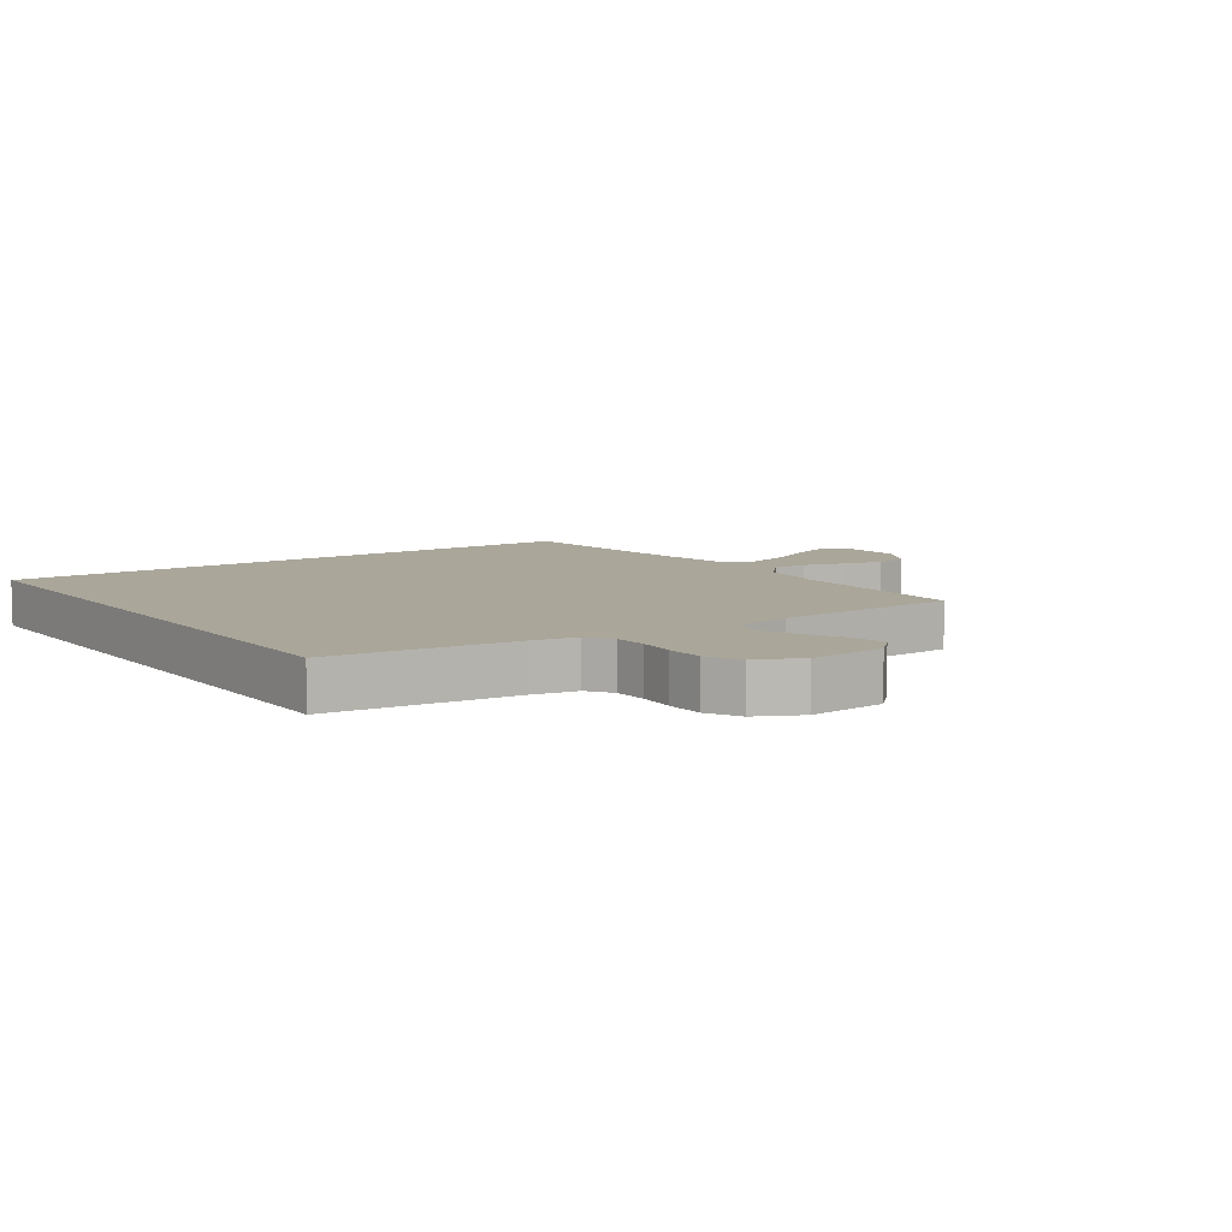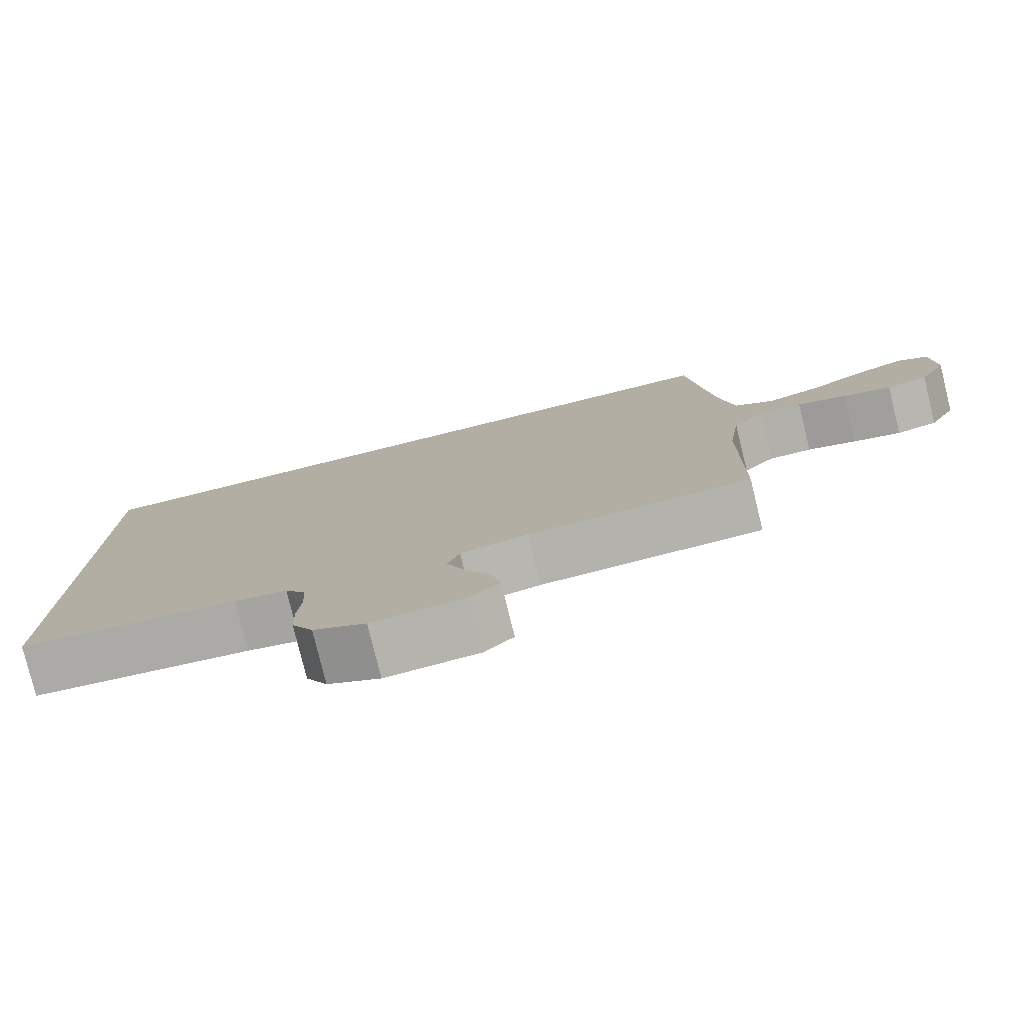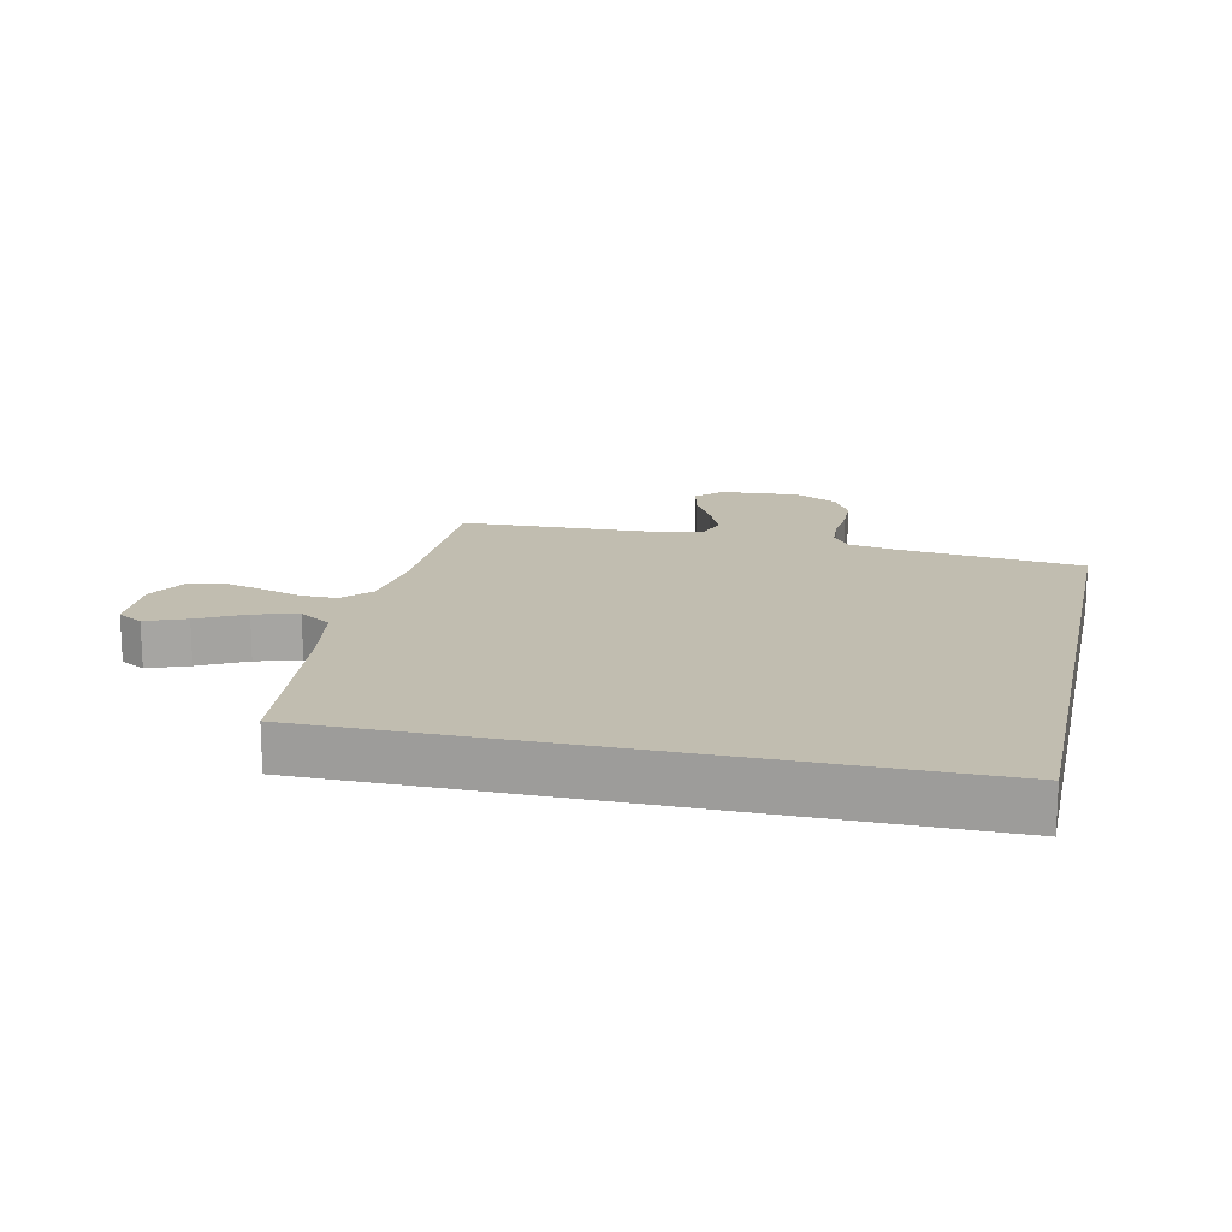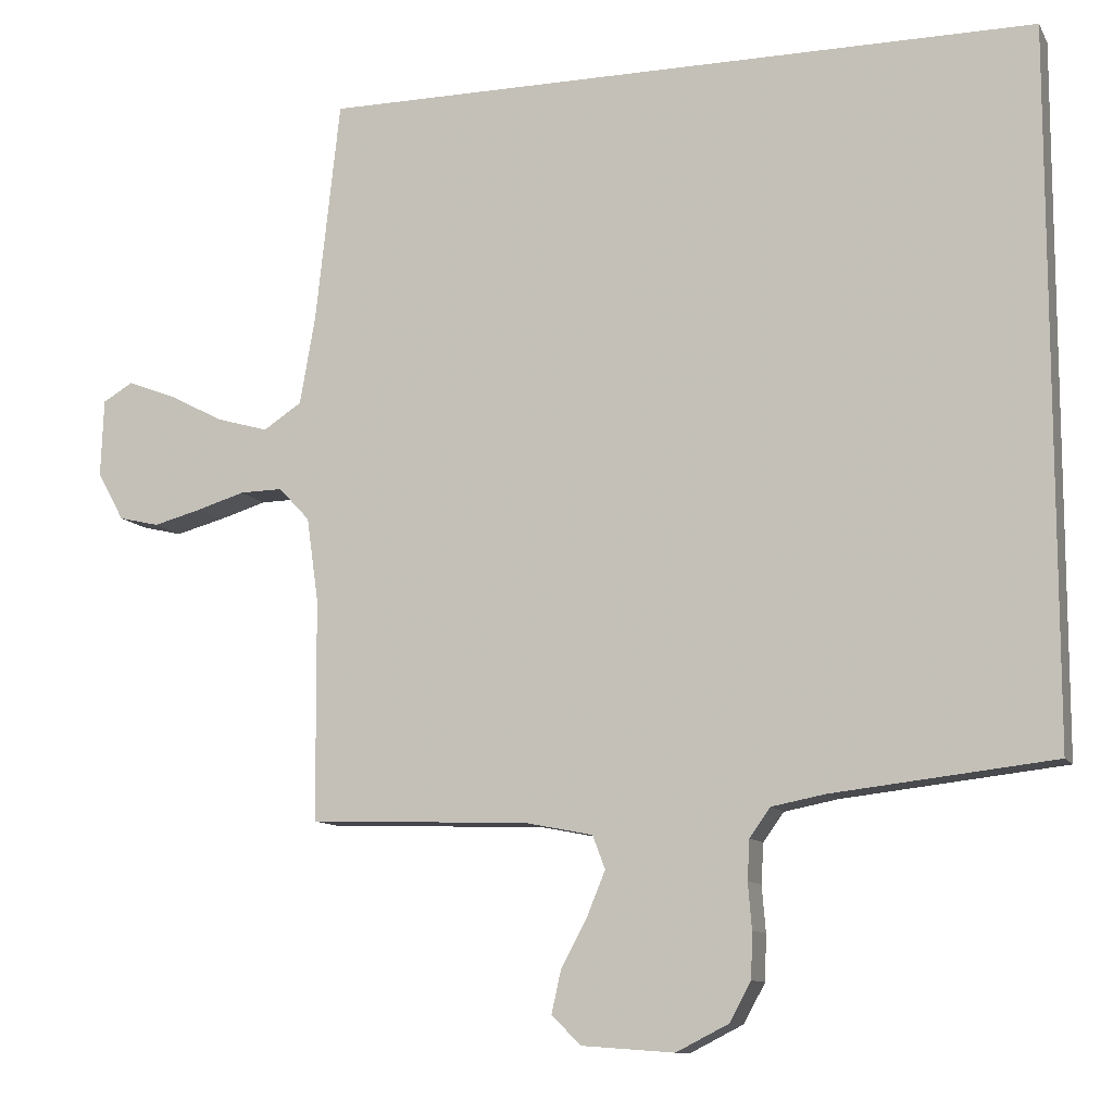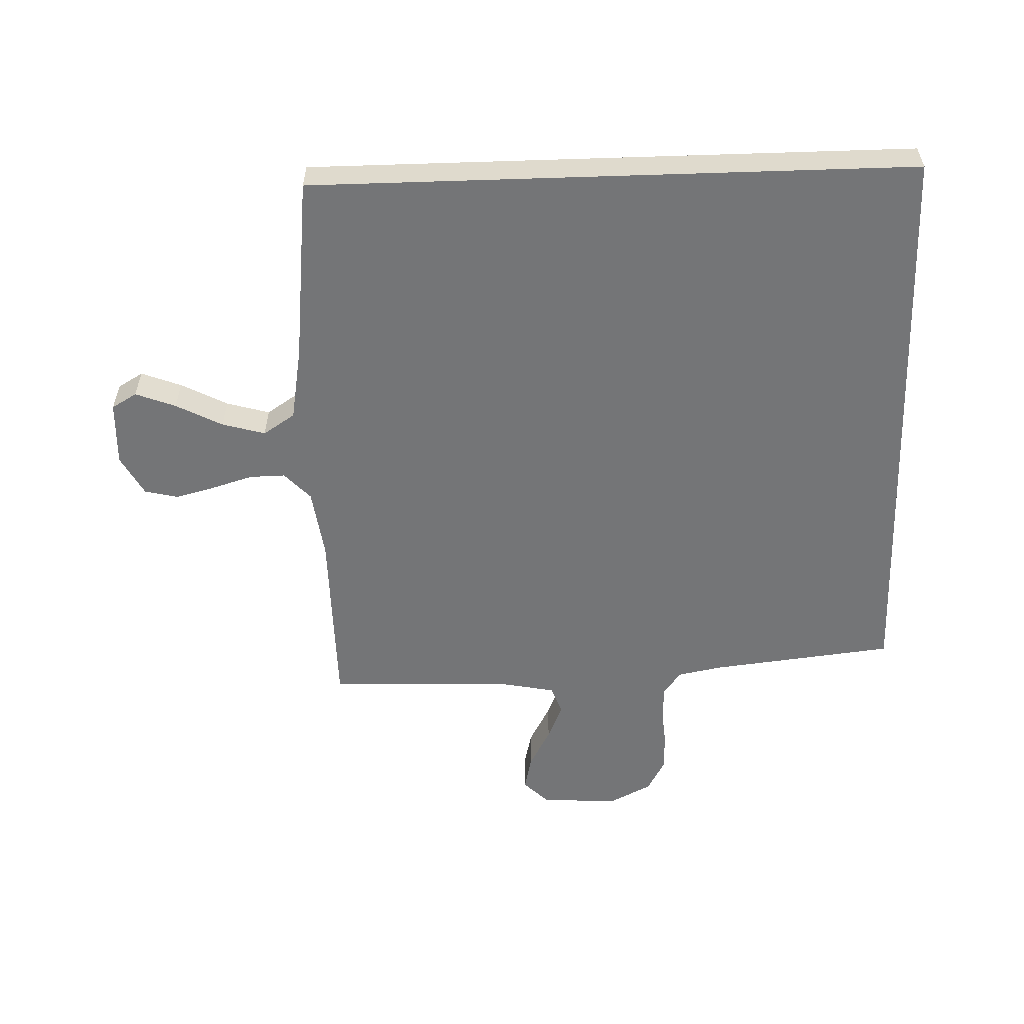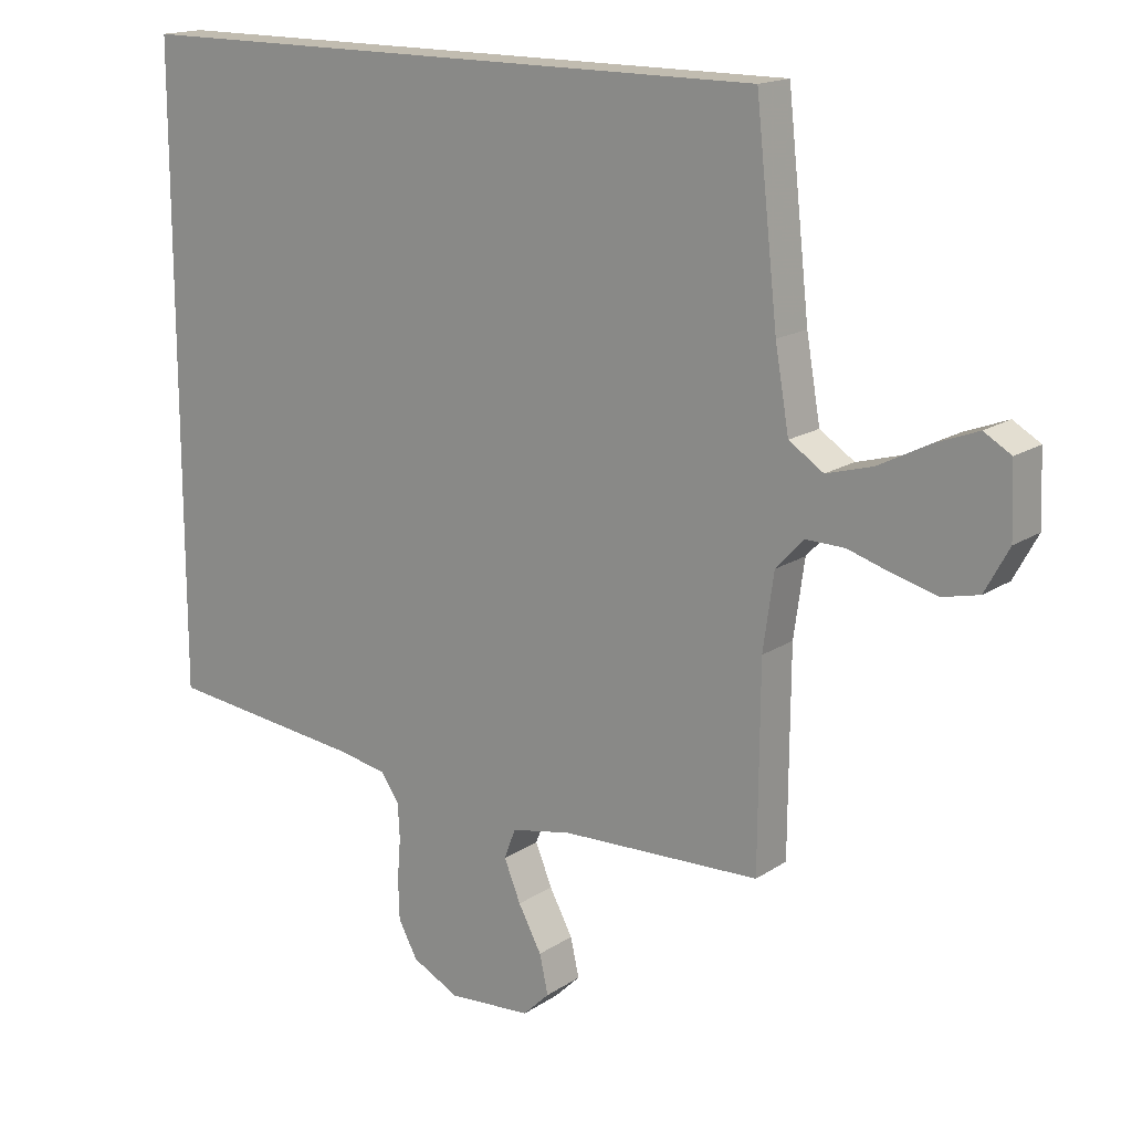
<metadata>
{"format":"obj","ext":"obj","renderer":"f3d","projection":"perspective","resolution":1024,"background":"white","views":[{"elev":7.8,"azim":144.9,"up":"+Y"},{"elev":-78.8,"azim":-166.2,"up":"+Z"},{"elev":16.7,"azim":12.4,"up":"+Y"},{"elev":-10.7,"azim":18.8,"up":"+Z"},{"elev":-56.4,"azim":1.9,"up":"+Y"},{"elev":16.5,"azim":-142.7,"up":"+Z"}]}
</metadata>
<code>
v 0.5 0.07 -0.452
v 0.2 0.07 -0.486
v 0.128 0.07 -0.5
v 0.1 0.07 -0.539
v 0.097 0.07 -0.593
v 0.102 0.07 -0.655
v 0.1 0.07 -0.717
v 0.071 0.07 -0.77
v 0 0.07 -0.806
v -0.125 0.07 -0.797
v -0.165 0.07 -0.758
v -0.152 0.07 -0.7
v -0.117 0.07 -0.635
v -0.092 0.07 -0.574
v -0.109 0.07 -0.529
v -0.2 0.07 -0.511
v -0.5 0.07 -0.5
v -0.502 0.07 -0.2
v -0.518 0.07 -0.086
v -0.56 0.07 -0.041
v -0.618 0.07 -0.042
v -0.684 0.07 -0.062
v -0.749 0.07 -0.079
v -0.804 0.07 -0.066
v -0.84 0.07 0
v -0.836 0.07 0.105
v -0.795 0.07 0.129
v -0.73 0.07 0.104
v -0.655 0.07 0.065
v -0.585 0.07 0.045
v -0.533 0.07 0.079
v -0.512 0.07 0.2
v -0.479 0.07 0.5
v 0.5 0.07 0.5
v 0.5 0 -0.452
v 0.2 0 -0.486
v 0.128 0 -0.5
v 0.1 0 -0.539
v 0.097 0 -0.593
v 0.102 0 -0.655
v 0.1 0 -0.717
v 0.071 0 -0.77
v 0 0 -0.806
v -0.125 0 -0.797
v -0.165 0 -0.758
v -0.152 0 -0.7
v -0.117 0 -0.635
v -0.092 0 -0.574
v -0.109 0 -0.529
v -0.2 0 -0.511
v -0.5 0 -0.5
v -0.502 0 -0.2
v -0.518 0 -0.086
v -0.56 0 -0.041
v -0.618 0 -0.042
v -0.684 0 -0.062
v -0.749 0 -0.079
v -0.804 0 -0.066
v -0.84 0 0
v -0.836 0 0.105
v -0.795 0 0.129
v -0.73 0 0.104
v -0.655 0 0.065
v -0.585 0 0.045
v -0.533 0 0.079
v -0.512 0 0.2
v -0.479 0 0.5
v 0.5 0 0.5
f 32 33 34 1
f 31 32 1 2
f 30 31 2 3
f 29 30 3 4
f 28 29 4 5
f 21 22 23 24
f 21 24 25 26
f 16 17 18
f 15 16 18 19
f 10 11 12 13
f 10 13 14
f 9 10 14
f 8 9 14 15
f 6 7 8 15
f 20 21 26 27
f 20 27 28
f 5 6 15 19
f 5 19 20
f 5 20 28
f 35 68 67 66
f 36 35 66 65
f 37 36 65 64
f 38 37 64 63
f 39 38 63 62
f 58 57 56 55
f 60 59 58 55
f 52 51 50
f 53 52 50 49
f 47 46 45 44
f 48 47 44
f 48 44 43
f 49 48 43 42
f 49 42 41 40
f 61 60 55 54
f 62 61 54
f 53 49 40 39
f 54 53 39
f 62 54 39
f 1 35 36 2
f 2 36 37 3
f 3 37 38 4
f 4 38 39 5
f 5 39 40 6
f 6 40 41 7
f 7 41 42 8
f 8 42 43 9
f 9 43 44 10
f 10 44 45 11
f 11 45 46 12
f 12 46 47 13
f 13 47 48 14
f 14 48 49 15
f 15 49 50 16
f 16 50 51 17
f 17 51 52 18
f 18 52 53 19
f 19 53 54 20
f 20 54 55 21
f 21 55 56 22
f 22 56 57 23
f 23 57 58 24
f 24 58 59 25
f 25 59 60 26
f 26 60 61 27
f 27 61 62 28
f 28 62 63 29
f 29 63 64 30
f 30 64 65 31
f 31 65 66 32
f 32 66 67 33
f 33 67 68 34
f 34 68 35 1

</code>
